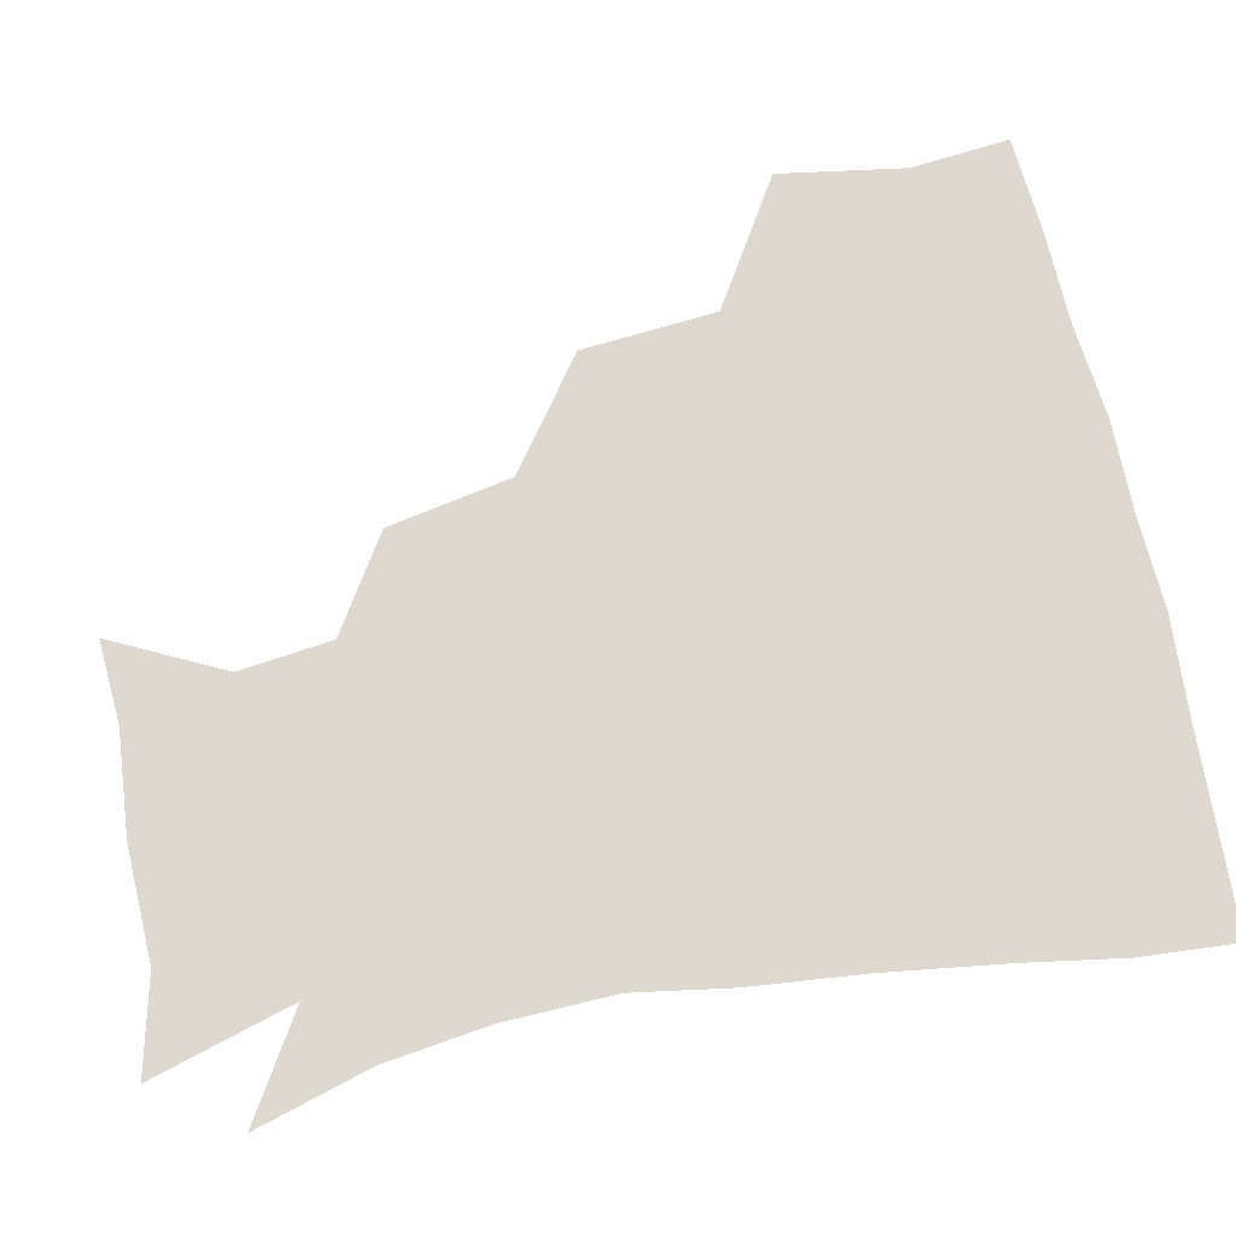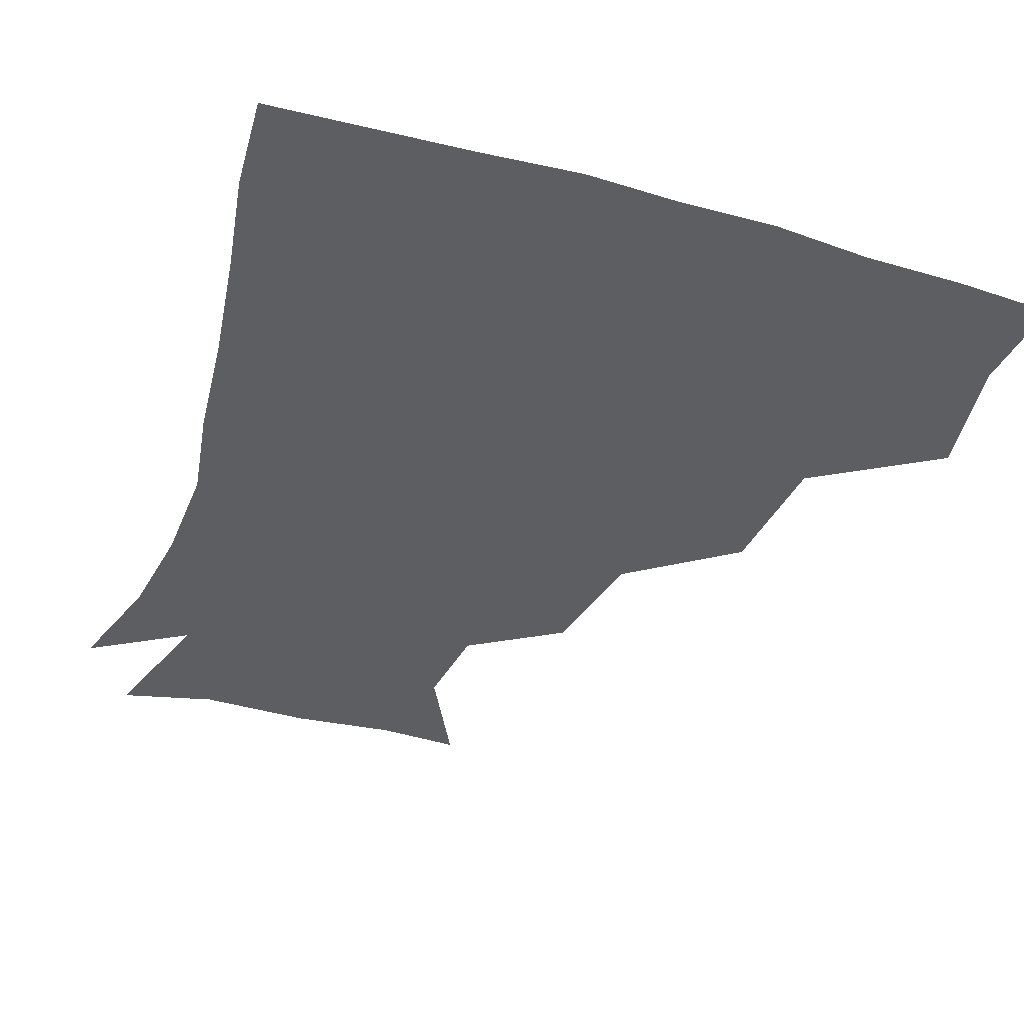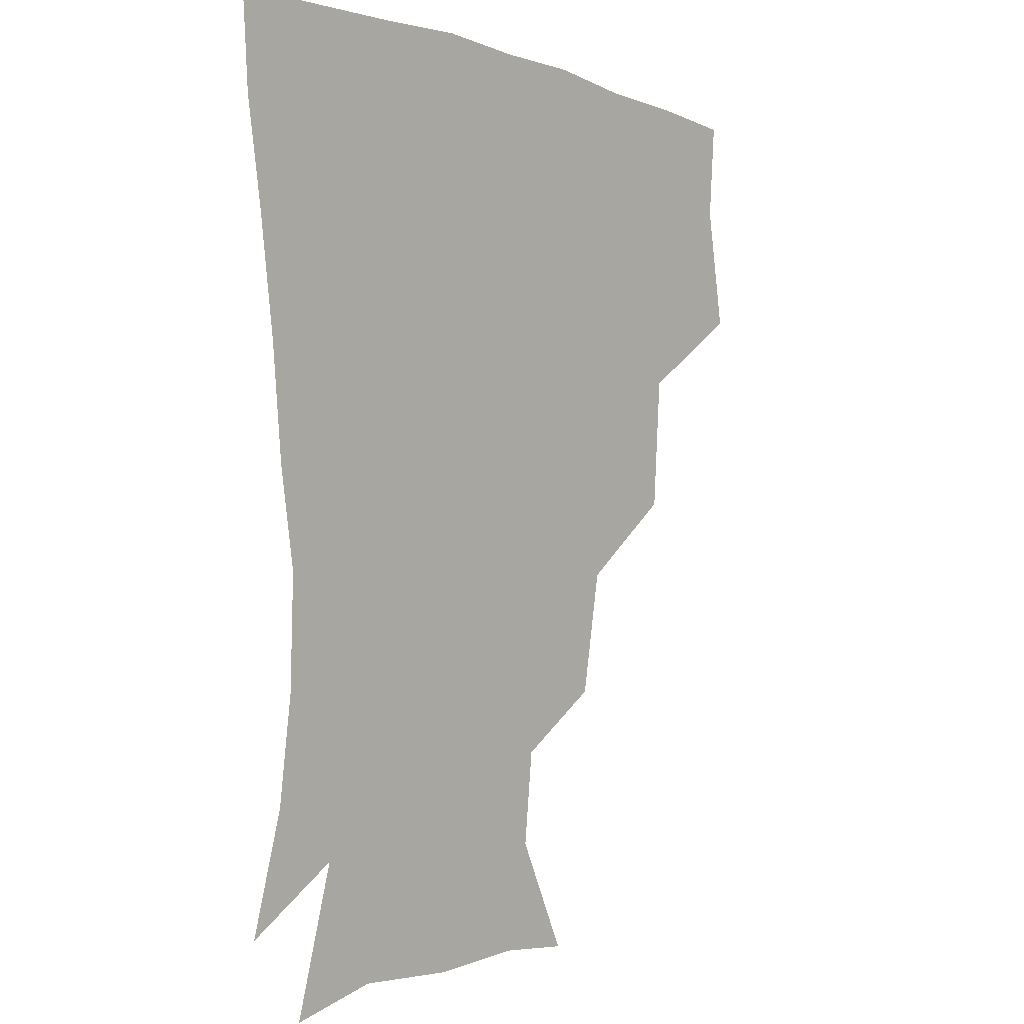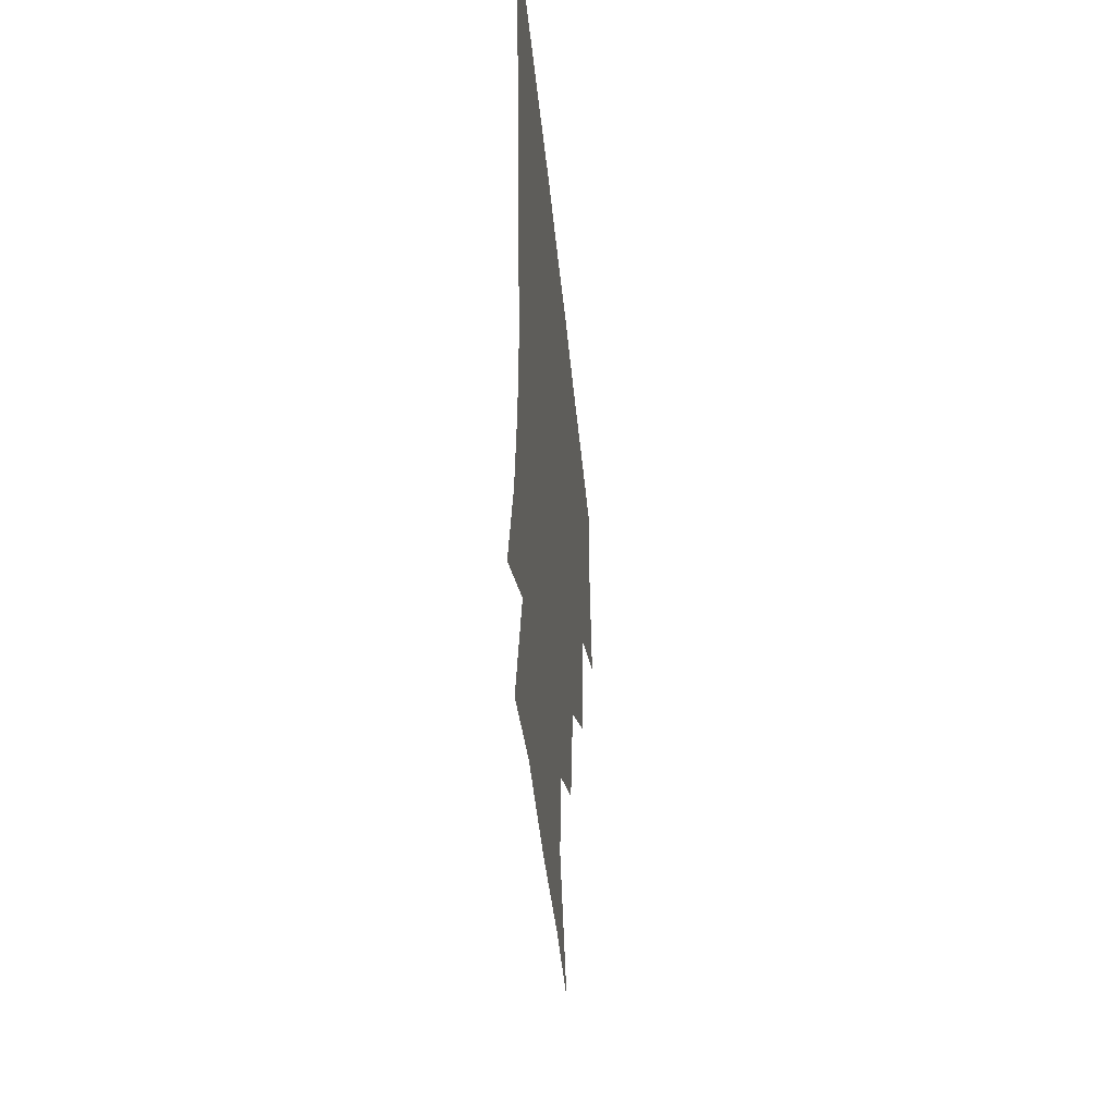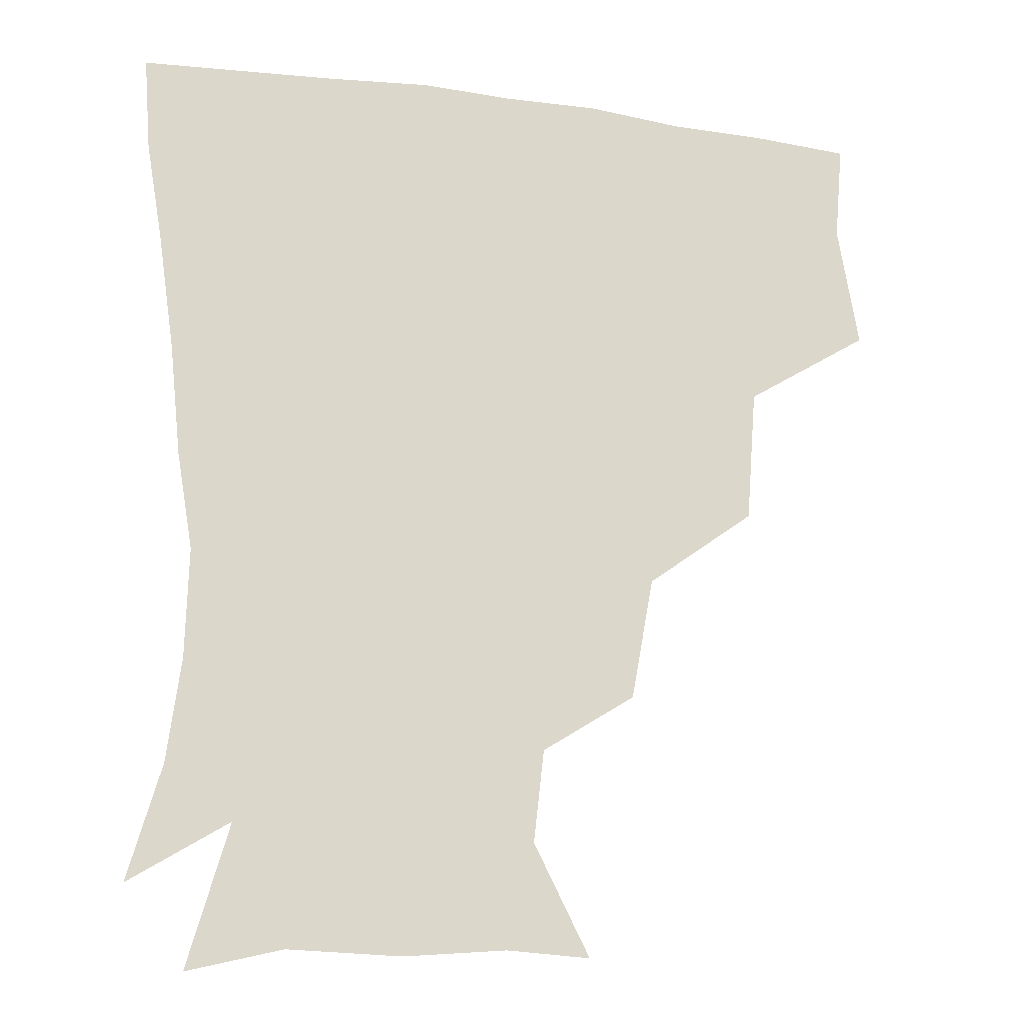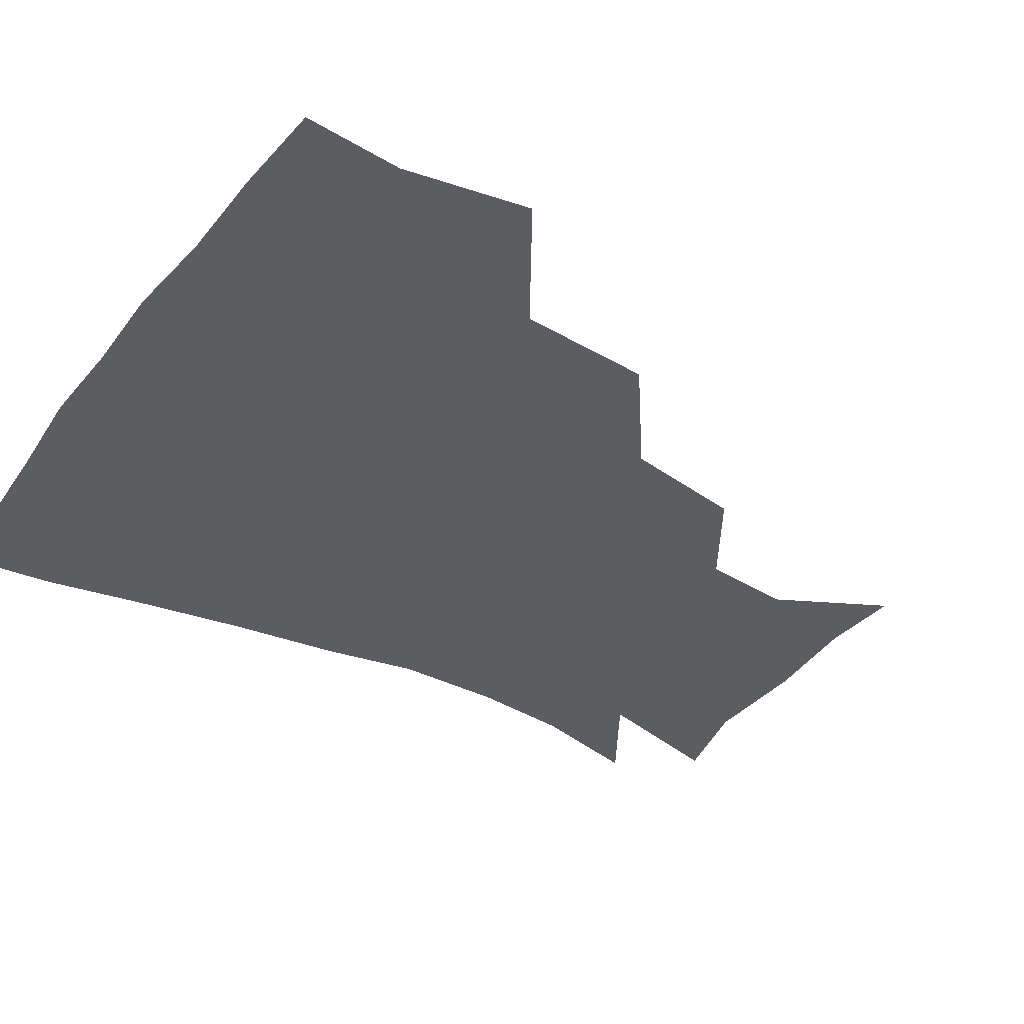
<metadata>
{"format":"obj","ext":"obj","renderer":"f3d","projection":"perspective","resolution":1024,"background":"white","views":[{"elev":71.7,"azim":77.8,"up":"+Z"},{"elev":-39.1,"azim":160.6,"up":"+Z"},{"elev":-2.6,"azim":127.7,"up":"+Y"},{"elev":-46.4,"azim":95.6,"up":"+Y"},{"elev":-18.2,"azim":164.6,"up":"+Y"},{"elev":-36.5,"azim":-122.8,"up":"+Z"}]}
</metadata>
<code>
v 448.9 350.7 0
v 455.3 389 0
v 452.6 419.3 0
v 490.6 285.2 0
v 487.4 326.5 0
v 486.8 362.8 0
v 484.7 391.3 0
v 482.4 421.2 0
v 530.8 222.9 0
v 523.8 260.7 0
v 518 298.5 0
v 516.8 335.5 0
v 515.3 364 0
v 513.7 392.1 0
v 512.3 421.5 0
v 545.6 142.6 0
v 562.6 176.3 0
v 559.4 204.6 0
v 552.8 242.3 0
v 548.3 273.3 0
v 546.5 307.8 0
v 544.7 336.1 0
v 544.6 364.9 0
v 543.4 392.4 0
v 541.5 424.1 0
v 571 144.1 0
v 582.6 180.6 0
v 579.6 212.8 0
v 575.7 247.6 0
v 574.4 280.6 0
v 573.9 311 0
v 573.7 338.1 0
v 573.3 364.7 0
v 573 392.1 0
v 570.6 423.6 0
v 602.3 141.2 0
v 604.4 186 0
v 602.2 219.6 0
v 600.2 251.6 0
v 599.9 282.5 0
v 600.8 310.6 0
v 601.5 337.9 0
v 602.7 365.7 0
v 602.1 392.6 0
v 599.1 424.6 0
v 636.9 142.1 0
v 627.8 185.5 0
v 624.2 220 0
v 623.5 250.6 0
v 624.6 279.5 0
v 626.4 309.7 0
v 628.6 338.8 0
v 630.6 365.5 0
v 631.9 392.1 0
v 629.5 422.4 0
v 665.8 134.8 0
v 653.4 178.1 0
v 645.9 215.4 0
v 645.6 244.2 0
v 647.4 273.7 0
v 650.1 305.5 0
v 653.6 335.7 0
v 657.8 363.8 0
v 660.4 391.9 0
v 660.1 420.8 0
v 683.7 159.2 0
v 673.8 194.3 0
v 669.7 226 0
v 668.9 259.5 0
v 673.9 289.1 0
v 677.5 323.3 0
v 682.6 359.6 0
v 687.8 390.2 0
v 690 419.4 0
f 5 6 1
f 1 6 2
f 6 7 2
f 2 7 3
f 7 8 3
f 10 11 4
f 4 11 5
f 11 12 5
f 5 12 6
f 12 13 6
f 6 13 7
f 13 14 7
f 7 14 8
f 14 15 8
f 18 19 9
f 9 19 10
f 19 20 10
f 10 20 11
f 20 21 11
f 11 21 12
f 21 22 12
f 12 22 13
f 22 23 13
f 13 23 14
f 23 24 14
f 14 24 15
f 24 25 15
f 16 26 17
f 26 27 17
f 17 27 18
f 27 28 18
f 18 28 19
f 28 29 19
f 19 29 20
f 29 30 20
f 20 30 21
f 30 31 21
f 21 31 22
f 31 32 22
f 22 32 23
f 32 33 23
f 23 33 24
f 33 34 24
f 24 34 25
f 34 35 25
f 26 36 27
f 36 37 27
f 27 37 28
f 37 38 28
f 28 38 29
f 38 39 29
f 29 39 30
f 39 40 30
f 30 40 31
f 40 41 31
f 31 41 32
f 41 42 32
f 32 42 33
f 42 43 33
f 33 43 34
f 43 44 34
f 34 44 35
f 44 45 35
f 36 46 37
f 46 47 37
f 37 47 38
f 47 48 38
f 38 48 39
f 48 49 39
f 39 49 40
f 49 50 40
f 40 50 41
f 50 51 41
f 41 51 42
f 51 52 42
f 42 52 43
f 52 53 43
f 43 53 44
f 53 54 44
f 44 54 45
f 54 55 45
f 46 56 47
f 56 57 47
f 47 57 48
f 57 58 48
f 48 58 49
f 58 59 49
f 49 59 50
f 59 60 50
f 50 60 51
f 60 61 51
f 51 61 52
f 61 62 52
f 52 62 53
f 62 63 53
f 53 63 54
f 63 64 54
f 54 64 55
f 64 65 55
f 57 66 58
f 66 67 58
f 58 67 59
f 67 68 59
f 59 68 60
f 68 69 60
f 60 69 61
f 69 70 61
f 61 70 62
f 70 71 62
f 62 71 63
f 71 72 63
f 63 72 64
f 72 73 64
f 64 73 65
f 73 74 65

</code>
